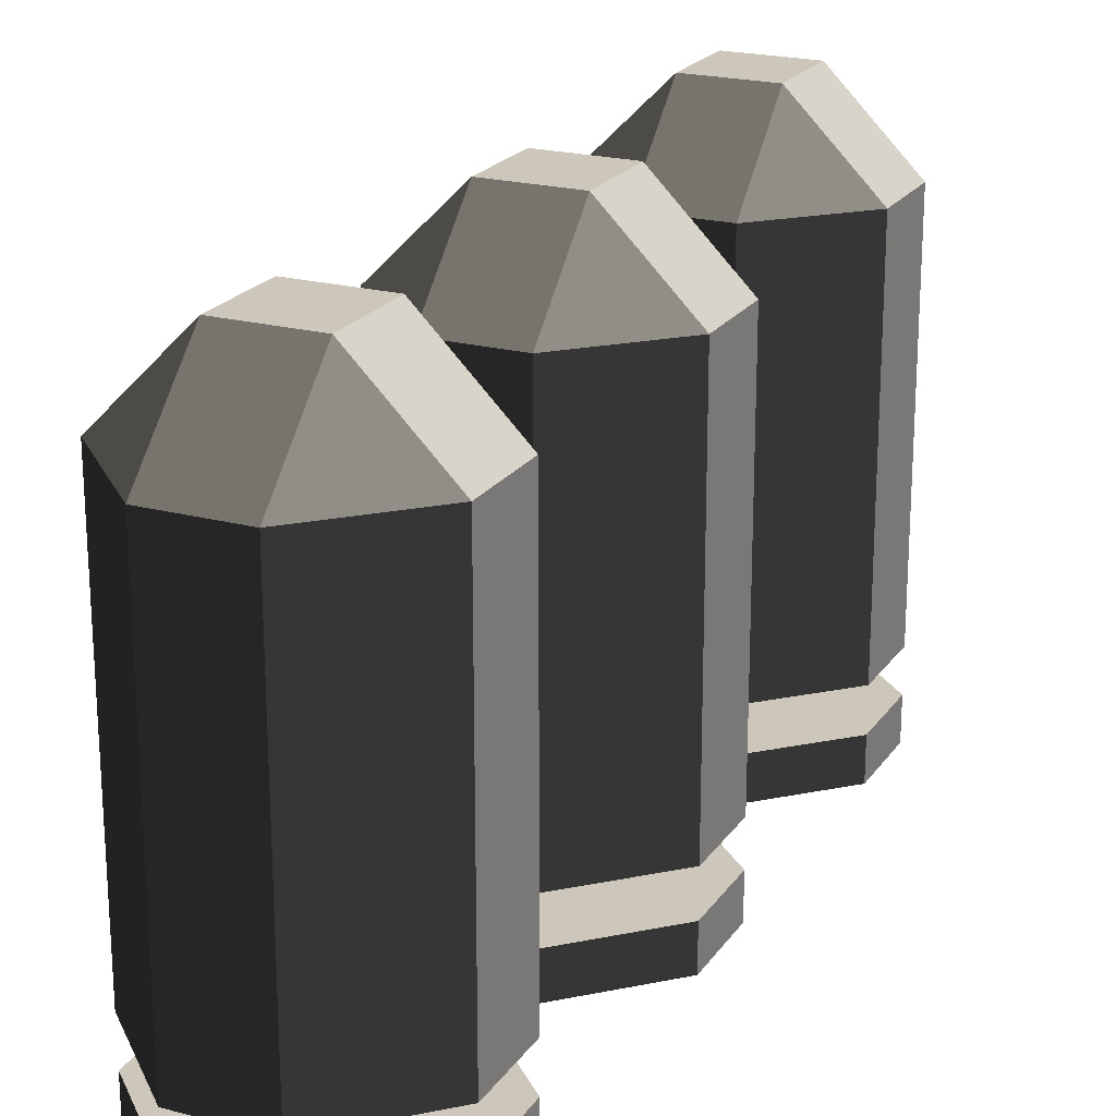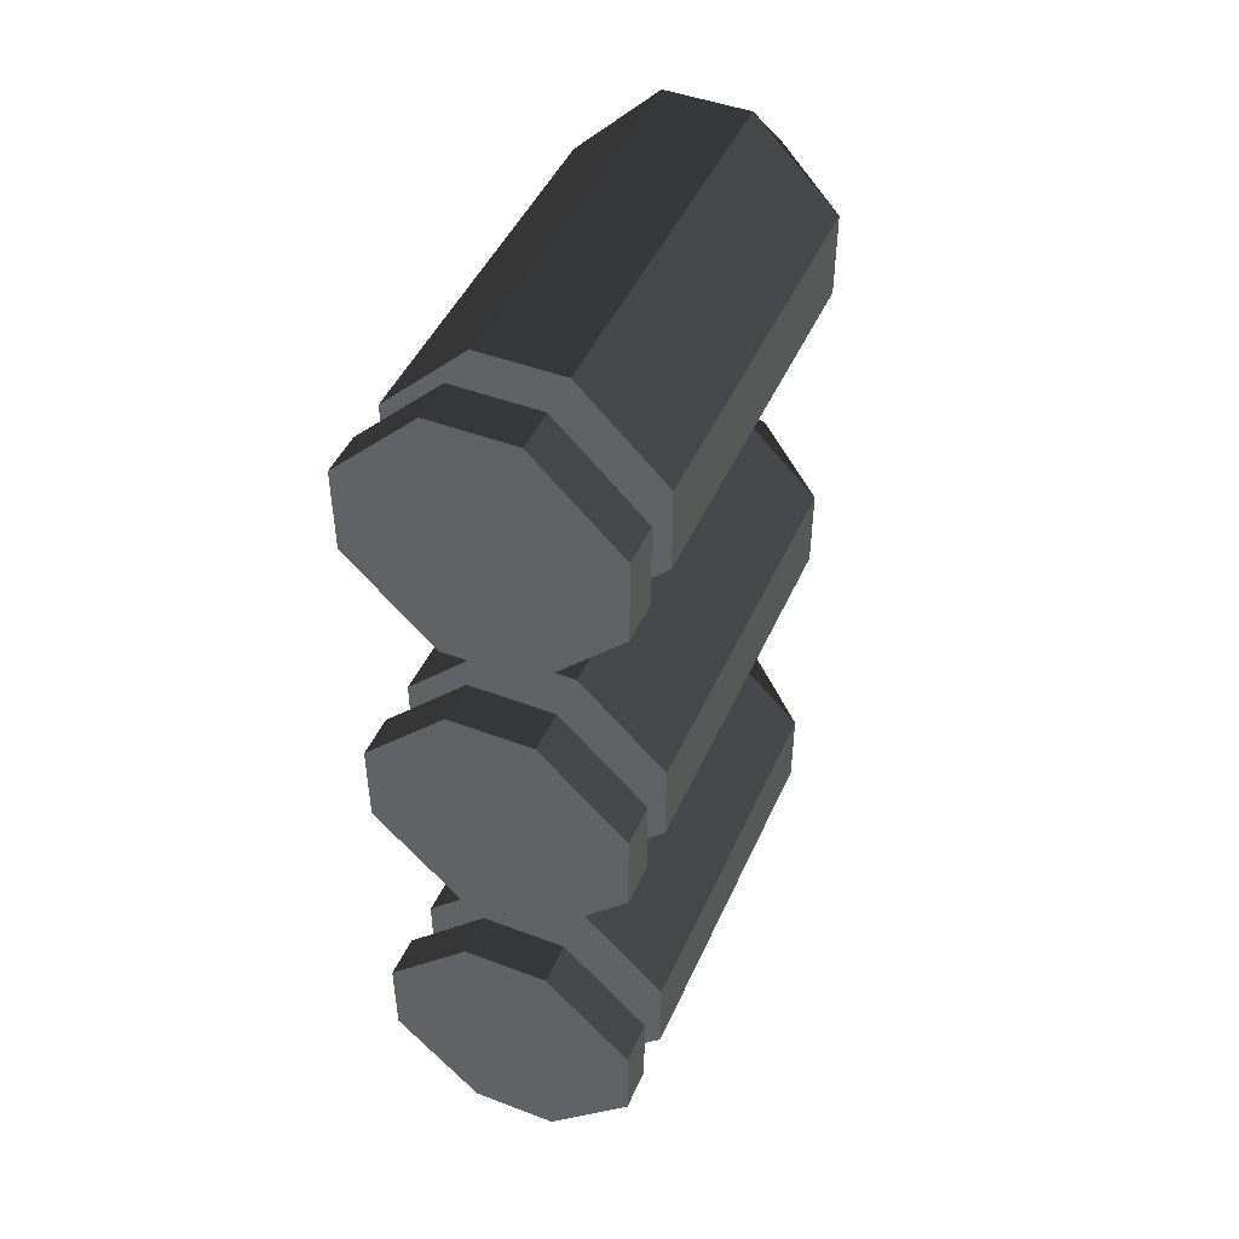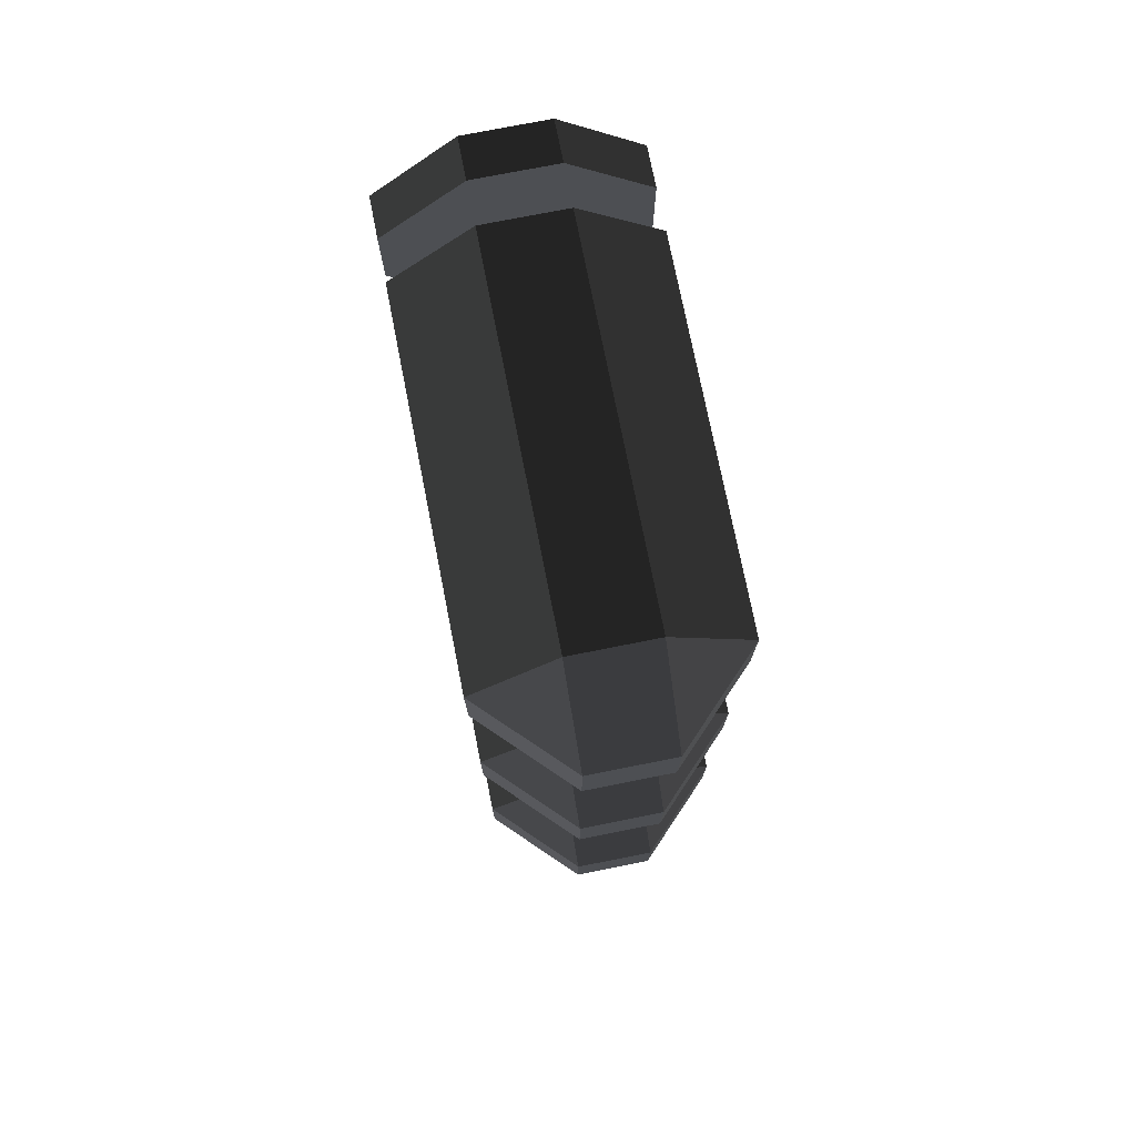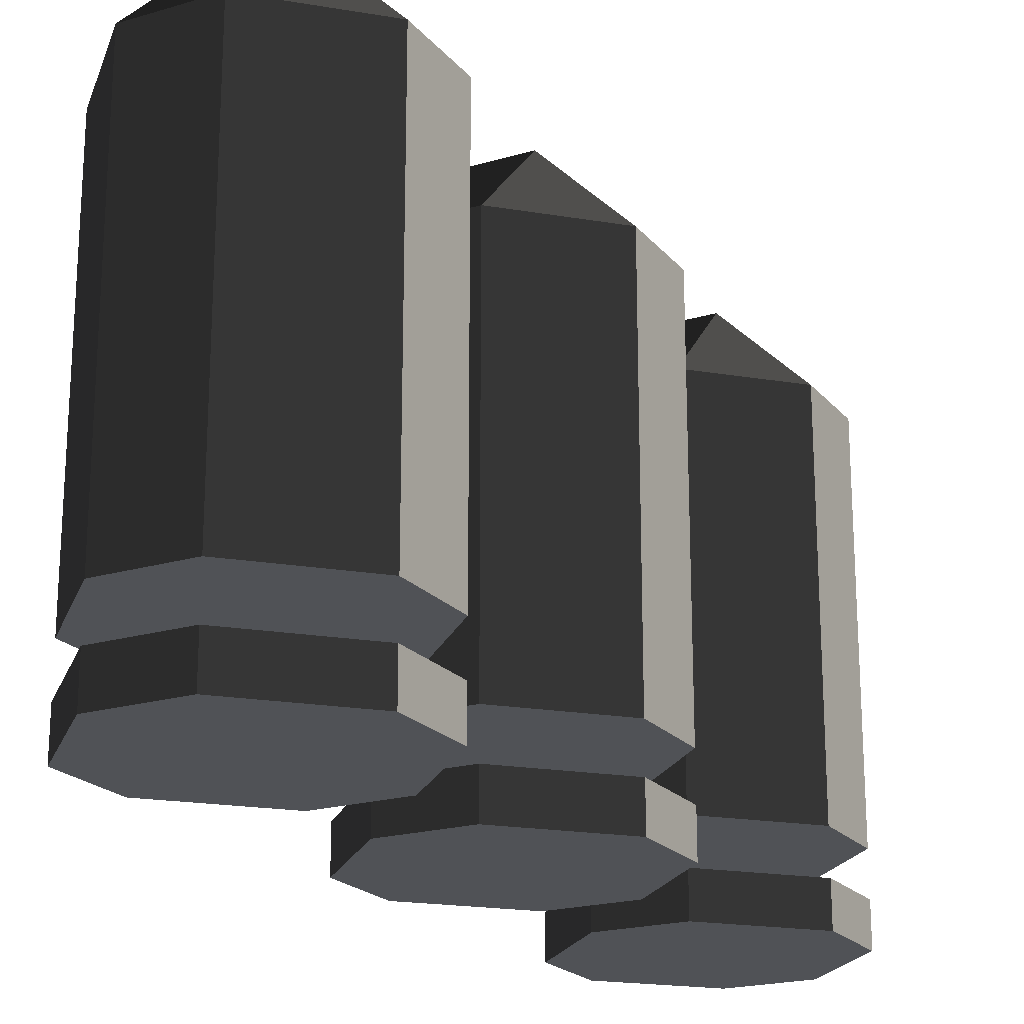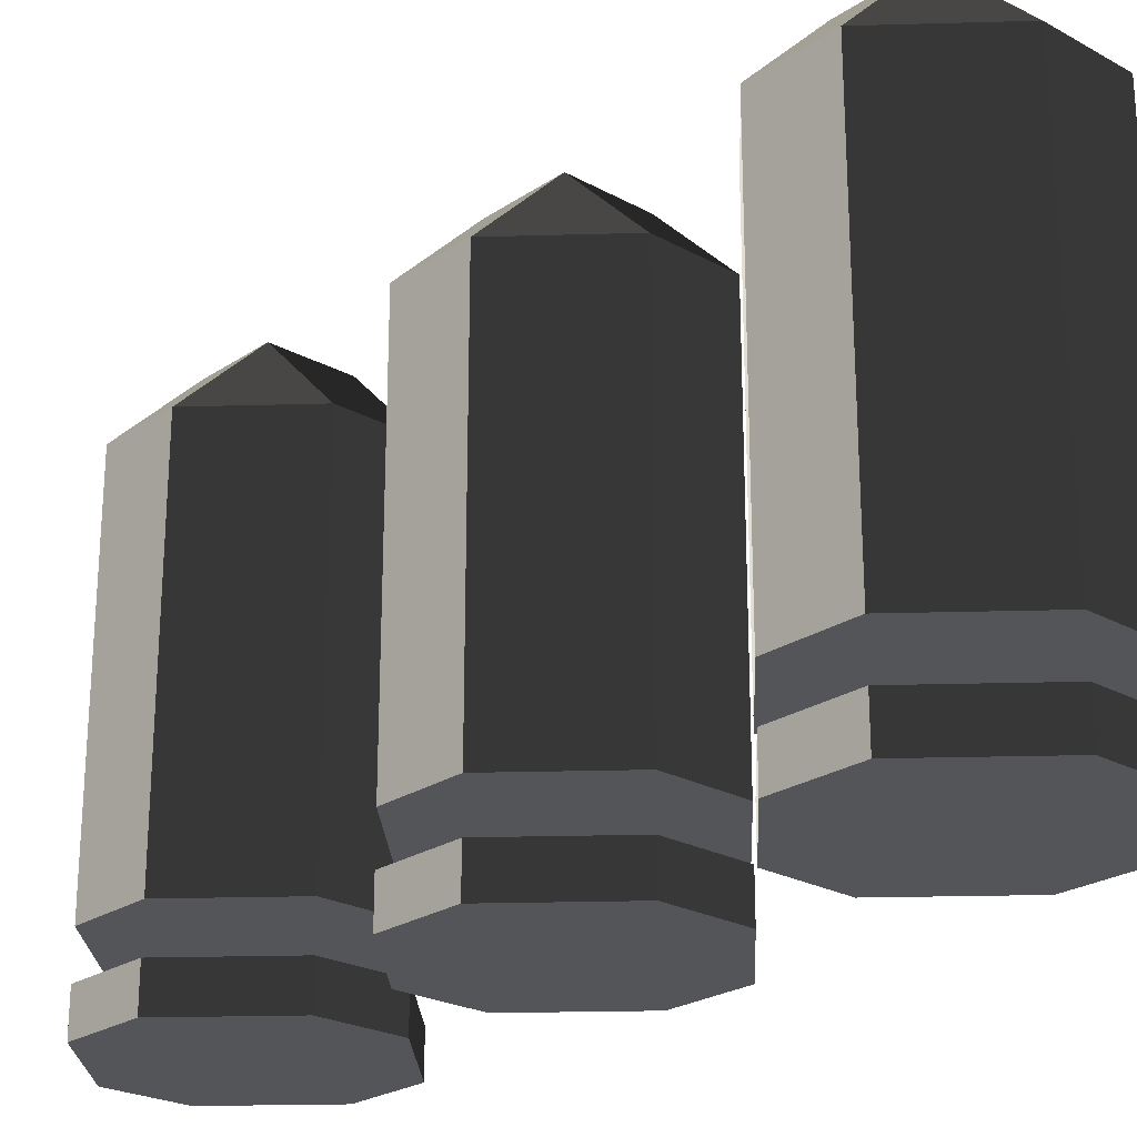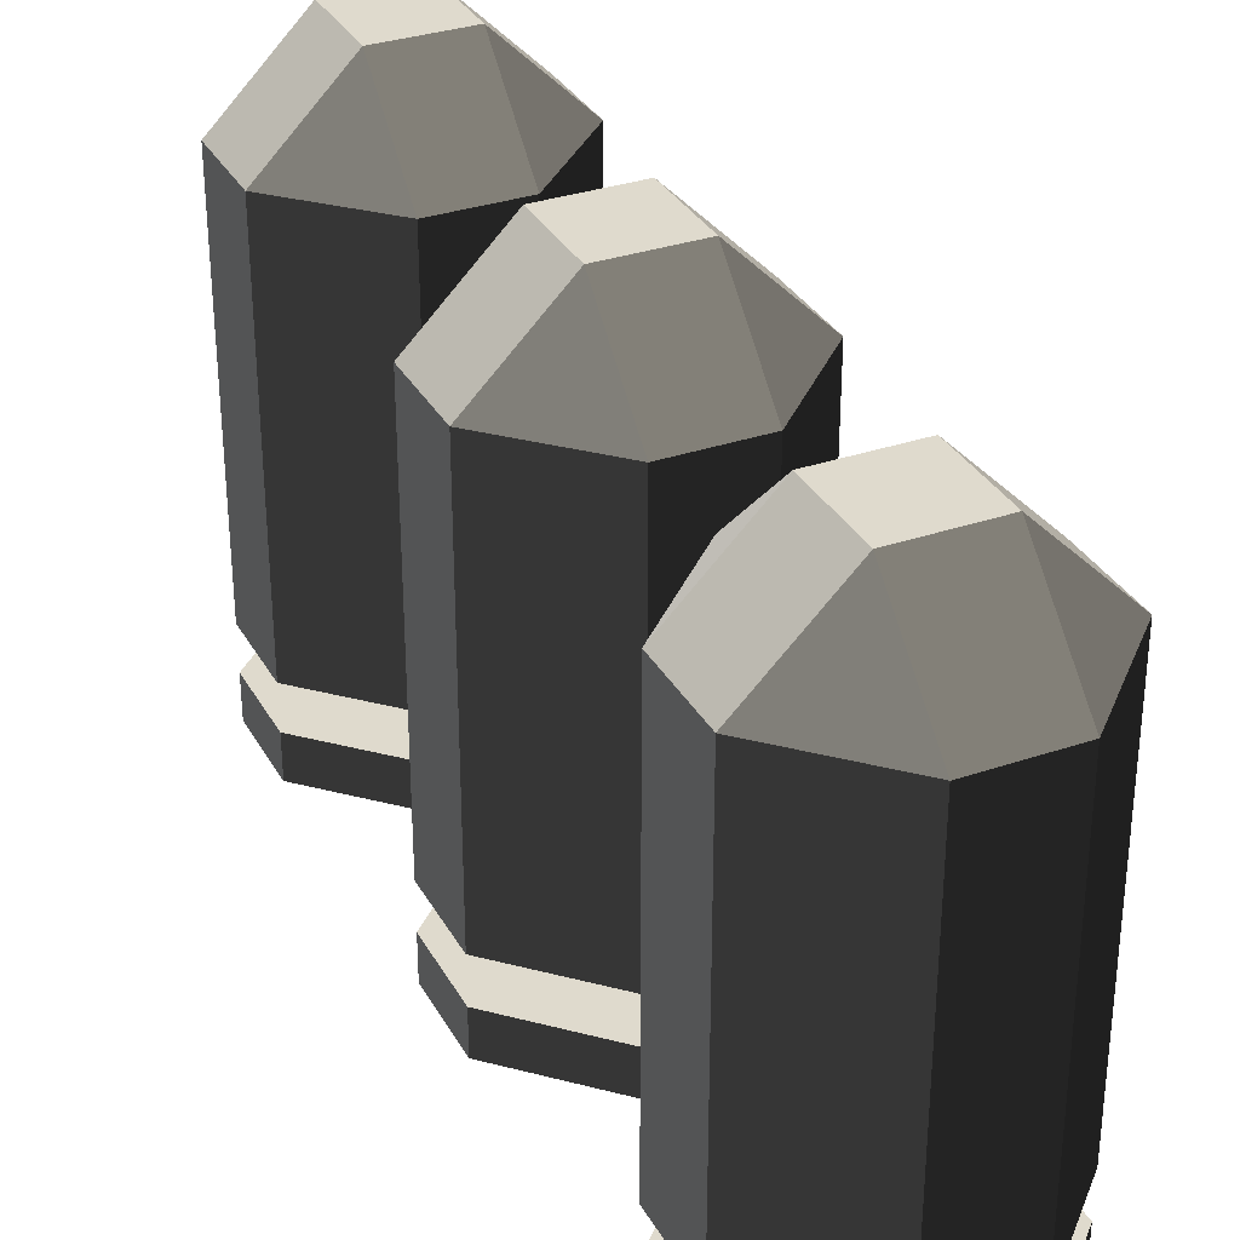
<metadata>
{"format":"obj","ext":"obj","renderer":"f3d","projection":"perspective","resolution":1024,"background":"white","views":[{"elev":21.5,"azim":25.2,"up":"+Y"},{"elev":46.6,"azim":23.3,"up":"+Z"},{"elev":75.4,"azim":168.8,"up":"+Z"},{"elev":-20.7,"azim":28.1,"up":"+Y"},{"elev":-24.0,"azim":137.7,"up":"+Y"},{"elev":32.8,"azim":154.8,"up":"+Y"}]}
</metadata>
<code>
o ammo
v 0.75 3.25 2.25
v 0.25 3.25 2.75
v -0.25 3.25 2.75
v -0.75 3.25 2.25
v -0.75 3.25 1.75
v -0.25 3.25 1.25
v 0.25 3.25 1.25
v 0.75 3.25 1.75
v 0.75 1 2.25
v 0.25 1 2.75
v -0.25 1 2.75
v -0.75 1 2.25
v -0.75 1 1.75
v -0.25 1 1.25
v 0.25 1 1.25
v 0.75 1 1.75
v 0.75 0.75 2.25
v 0.25 0.75 2.75
v -0.25 0.75 2.75
v -0.75 0.75 2.25
v -0.75 0.75 1.75
v -0.25 0.75 1.25
v 0.25 0.75 1.25
v 0.75 0.75 1.75
v 0.75 0.5 2.25
v 0.25 0.5 2.75
v -0.25 0.5 2.75
v -0.75 0.5 2.25
v -0.75 0.5 1.75
v -0.25 0.5 1.25
v 0.25 0.5 1.25
v 0.75 0.5 1.75
v 0.75 3.25 -1.75
v 0.25 3.25 -1.25
v -0.25 3.25 -1.25
v -0.75 3.25 -1.75
v -0.75 3.25 -2.25
v -0.25 3.25 -2.75
v 0.25 3.25 -2.75
v 0.75 3.25 -2.25
v 0.75 1 -1.75
v 0.25 1 -1.25
v -0.25 1 -1.25
v -0.75 1 -1.75
v -0.75 1 -2.25
v -0.25 1 -2.75
v 0.25 1 -2.75
v 0.75 1 -2.25
v 0.75 3.25 0.25
v 0.25 3.25 0.75
v -0.25 3.25 0.75
v -0.75 3.25 0.25
v -0.75 3.25 -0.25
v -0.25 3.25 -0.75
v 0.25 3.25 -0.75
v 0.75 3.25 -0.25
v 0.75 1 0.25
v 0.25 1 0.75
v -0.25 1 0.75
v -0.75 1 0.25
v -0.75 1 -0.25
v -0.25 1 -0.75
v 0.25 1 -0.75
v 0.75 1 -0.25
v 0.75 0.75 -1.75
v 0.25 0.75 -1.25
v -0.25 0.75 -1.25
v -0.75 0.75 -1.75
v -0.75 0.75 -2.25
v -0.25 0.75 -2.75
v 0.25 0.75 -2.75
v 0.75 0.75 -2.25
v 0.75 0.5 -1.75
v 0.25 0.5 -1.25
v -0.25 0.5 -1.25
v -0.75 0.5 -1.75
v -0.75 0.5 -2.25
v -0.25 0.5 -2.75
v 0.25 0.5 -2.75
v 0.75 0.5 -2.25
v 0.75 0.75 0.25
v 0.25 0.75 0.75
v -0.25 0.75 0.75
v -0.75 0.75 0.25
v -0.75 0.75 -0.25
v -0.25 0.75 -0.75
v 0.25 0.75 -0.75
v 0.75 0.75 -0.25
v 0.75 0.5 0.25
v 0.25 0.5 0.75
v -0.25 0.5 0.75
v -0.75 0.5 0.25
v -0.75 0.5 -0.25
v -0.25 0.5 -0.75
v 0.25 0.5 -0.75
v 0.75 0.5 -0.25
v 0.25 3.75 0.25
v 0.25 3.75 0.25
v -0.25 3.75 0.25
v -0.25 3.75 0.25
v -0.25 3.75 -0.25
v -0.25 3.75 -0.25
v 0.25 3.75 -0.25
v 0.25 3.75 -0.25
v 0.75 3.25 0.25
v 0.25 3.25 0.75
v -0.25 3.25 0.75
v -0.75 3.25 0.25
v -0.75 3.25 -0.25
v -0.25 3.25 -0.75
v 0.25 3.25 -0.75
v 0.75 3.25 -0.25
v 0.25 3.75 2.25
v 0.25 3.75 2.25
v -0.25 3.75 2.25
v -0.25 3.75 2.25
v -0.25 3.75 1.75
v -0.25 3.75 1.75
v 0.25 3.75 1.75
v 0.25 3.75 1.75
v 0.75 3.25 2.25
v 0.25 3.25 2.75
v -0.25 3.25 2.75
v -0.75 3.25 2.25
v -0.75 3.25 1.75
v -0.25 3.25 1.25
v 0.25 3.25 1.25
v 0.75 3.25 1.75
v 0.25 3.75 -1.75
v 0.25 3.75 -1.75
v -0.25 3.75 -1.75
v -0.25 3.75 -1.75
v -0.25 3.75 -2.25
v -0.25 3.75 -2.25
v 0.25 3.75 -2.25
v 0.25 3.75 -2.25
v 0.75 3.25 -1.75
v 0.25 3.25 -1.25
v -0.25 3.25 -1.25
v -0.75 3.25 -1.75
v -0.75 3.25 -2.25
v -0.25 3.25 -2.75
v 0.25 3.25 -2.75
v 0.75 3.25 -2.25
f 8 7 6 5 4 3 2 1
f 9 10 11 12 13 14 15 16
f 2 10 9 1
f 3 11 10 2
f 4 12 11 3
f 5 13 12 4
f 6 14 13 5
f 7 15 14 6
f 8 16 15 7
f 1 9 16 8
f 24 23 22 21 20 19 18 17
f 25 26 27 28 29 30 31 32
f 18 26 25 17
f 19 27 26 18
f 20 28 27 19
f 21 29 28 20
f 22 30 29 21
f 23 31 30 22
f 24 32 31 23
f 17 25 32 24
f 40 39 38 37 36 35 34 33
f 41 42 43 44 45 46 47 48
f 34 42 41 33
f 35 43 42 34
f 36 44 43 35
f 37 45 44 36
f 38 46 45 37
f 39 47 46 38
f 40 48 47 39
f 33 41 48 40
f 56 55 54 53 52 51 50 49
f 57 58 59 60 61 62 63 64
f 50 58 57 49
f 51 59 58 50
f 52 60 59 51
f 53 61 60 52
f 54 62 61 53
f 55 63 62 54
f 56 64 63 55
f 49 57 64 56
f 72 71 70 69 68 67 66 65
f 73 74 75 76 77 78 79 80
f 66 74 73 65
f 67 75 74 66
f 68 76 75 67
f 69 77 76 68
f 70 78 77 69
f 71 79 78 70
f 72 80 79 71
f 65 73 80 72
f 88 87 86 85 84 83 82 81
f 89 90 91 92 93 94 95 96
f 82 90 89 81
f 83 91 90 82
f 84 92 91 83
f 85 93 92 84
f 86 94 93 85
f 87 95 94 86
f 88 96 95 87
f 81 89 96 88
f 104 103 102 101 100 99 98 97
f 105 106 107 108 109 110 111 112
f 98 106 105 97
f 99 107 106 98
f 100 108 107 99
f 101 109 108 100
f 102 110 109 101
f 103 111 110 102
f 104 112 111 103
f 97 105 112 104
f 120 119 118 117 116 115 114 113
f 121 122 123 124 125 126 127 128
f 114 122 121 113
f 115 123 122 114
f 116 124 123 115
f 117 125 124 116
f 118 126 125 117
f 119 127 126 118
f 120 128 127 119
f 113 121 128 120
f 136 135 134 133 132 131 130 129
f 137 138 139 140 141 142 143 144
f 130 138 137 129
f 131 139 138 130
f 132 140 139 131
f 133 141 140 132
f 134 142 141 133
f 135 143 142 134
f 136 144 143 135
f 129 137 144 136

</code>
